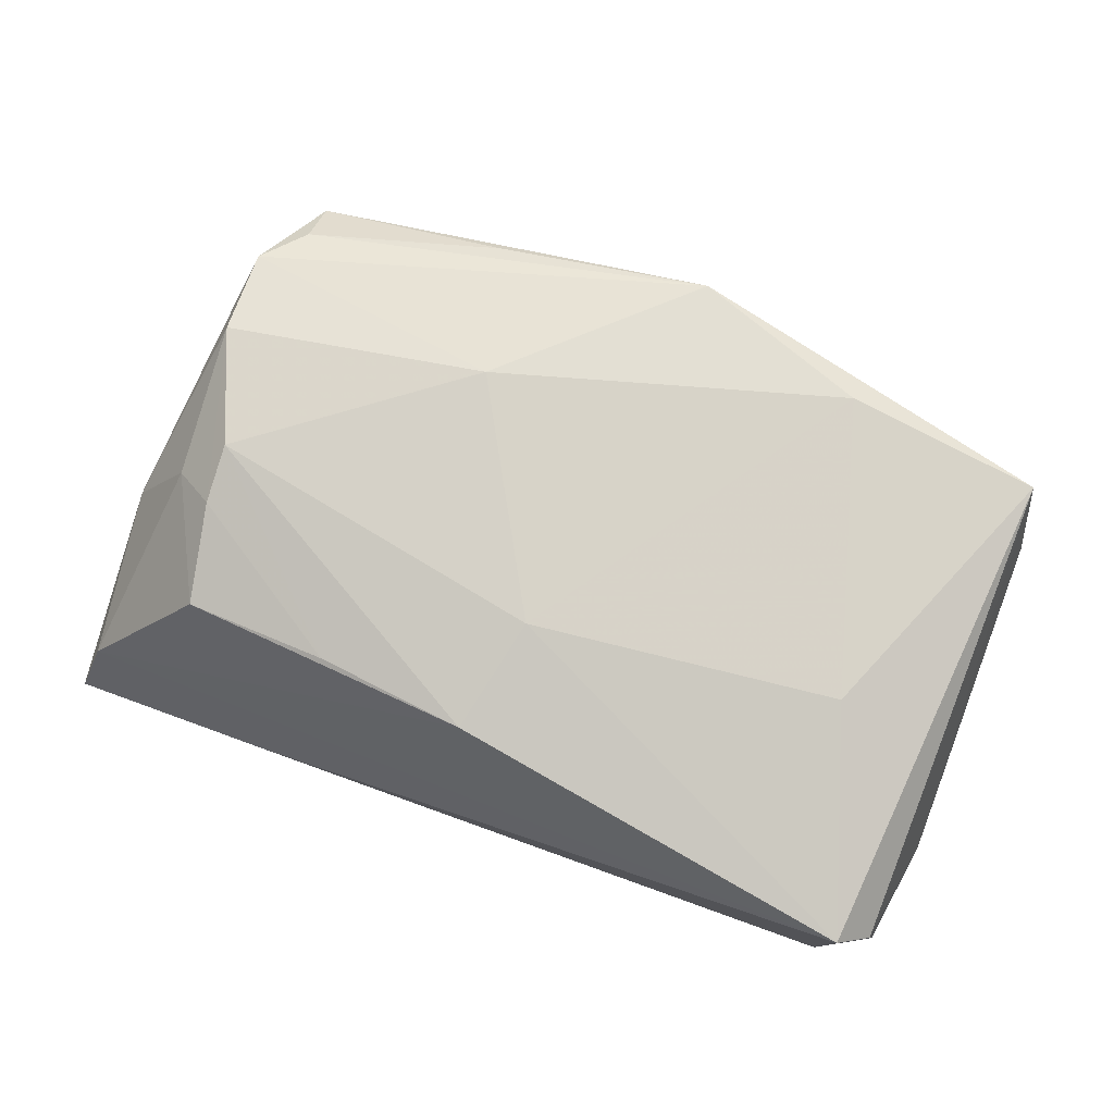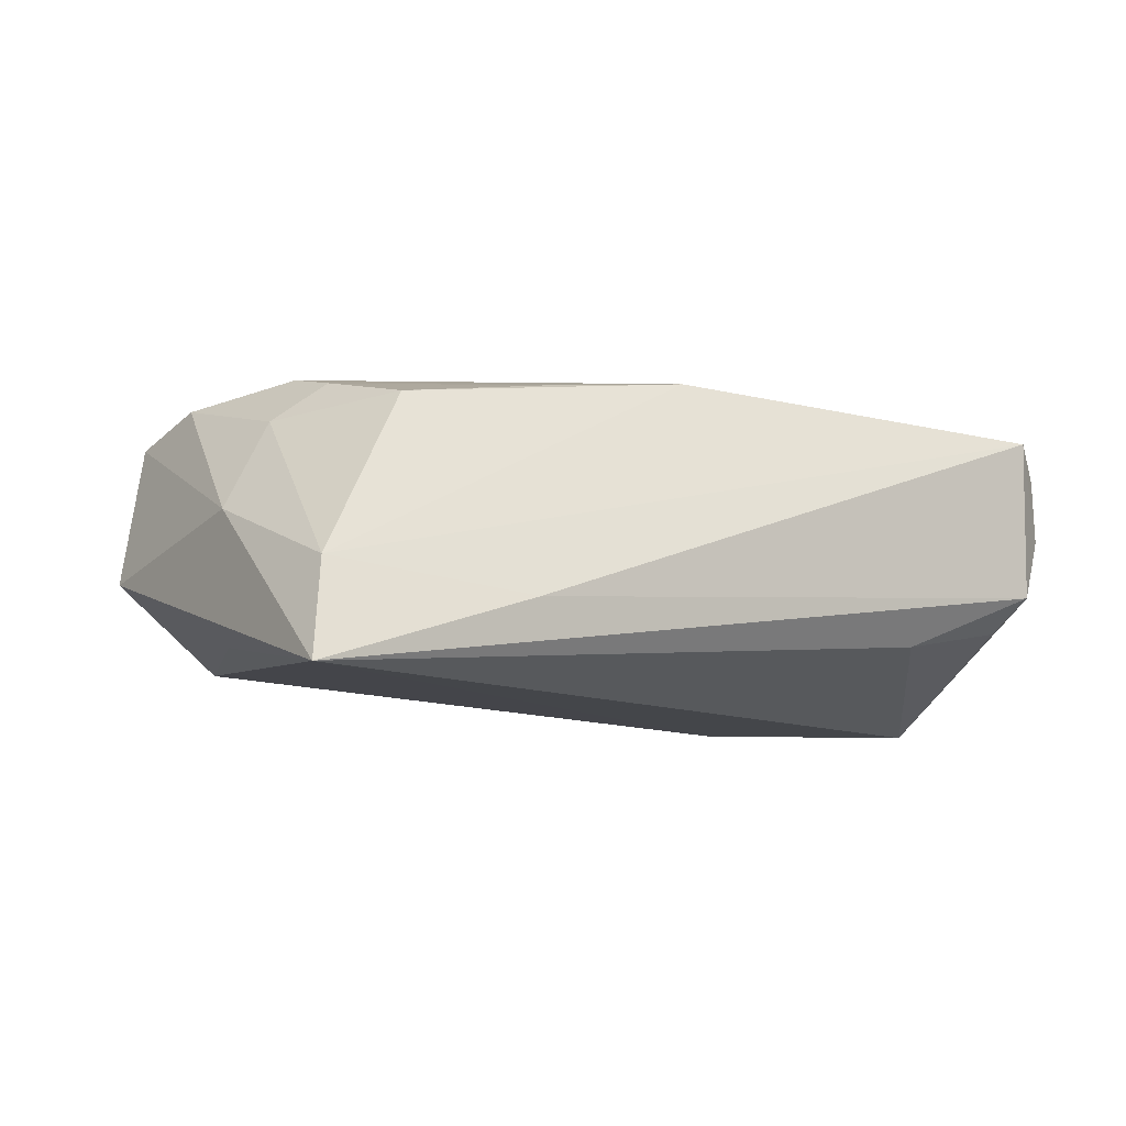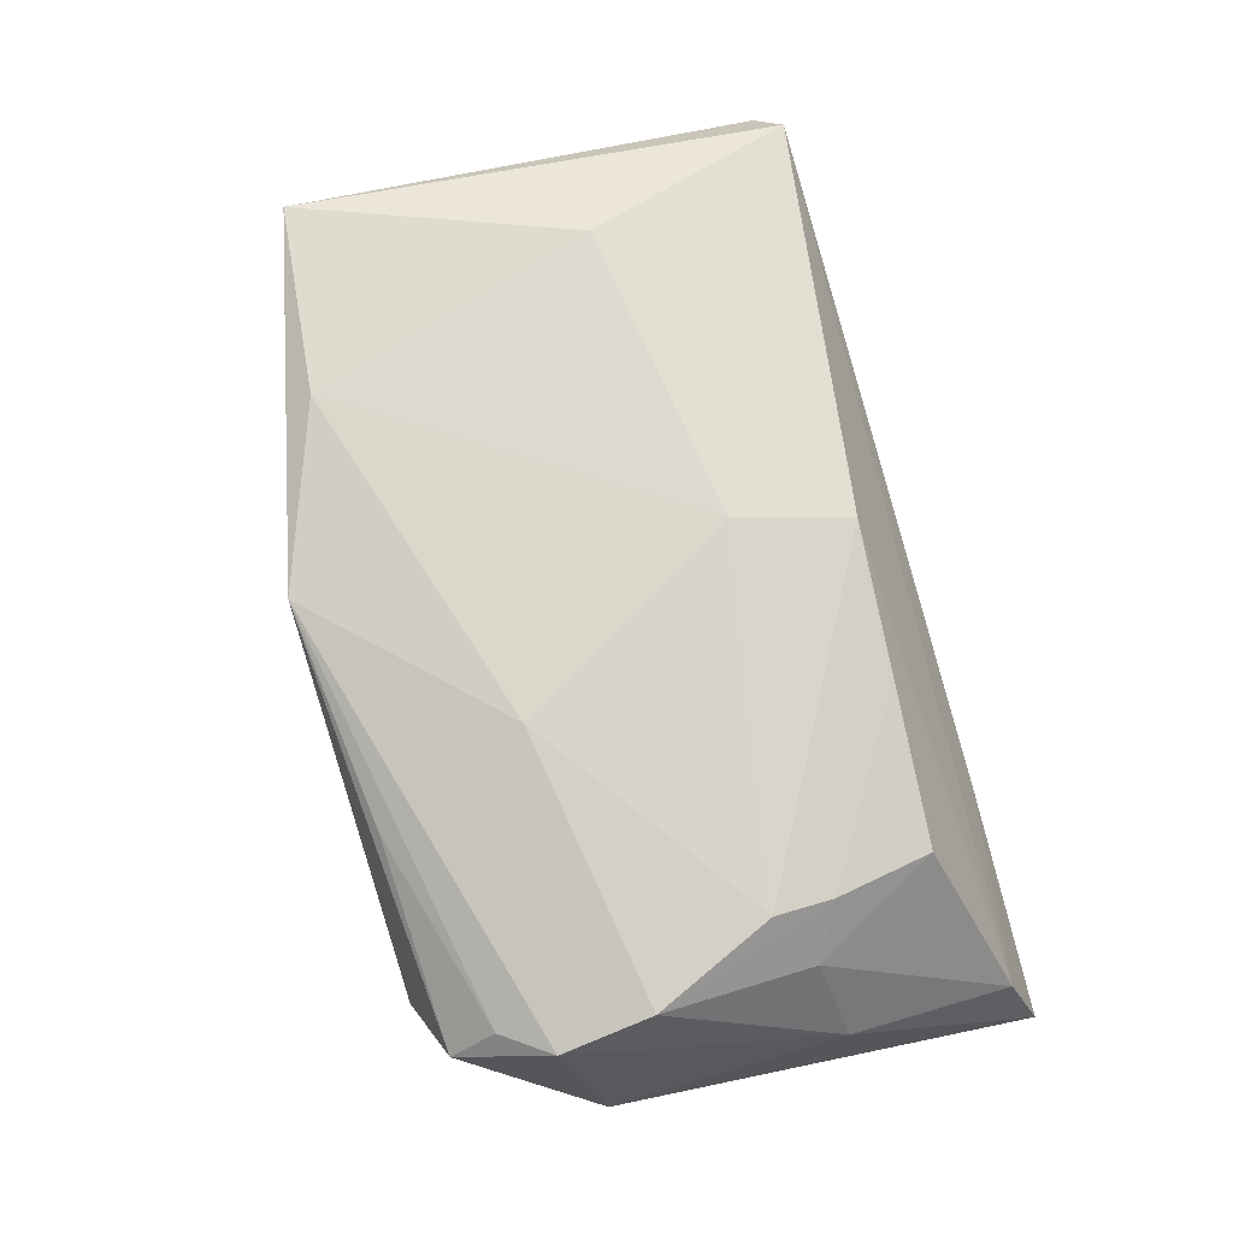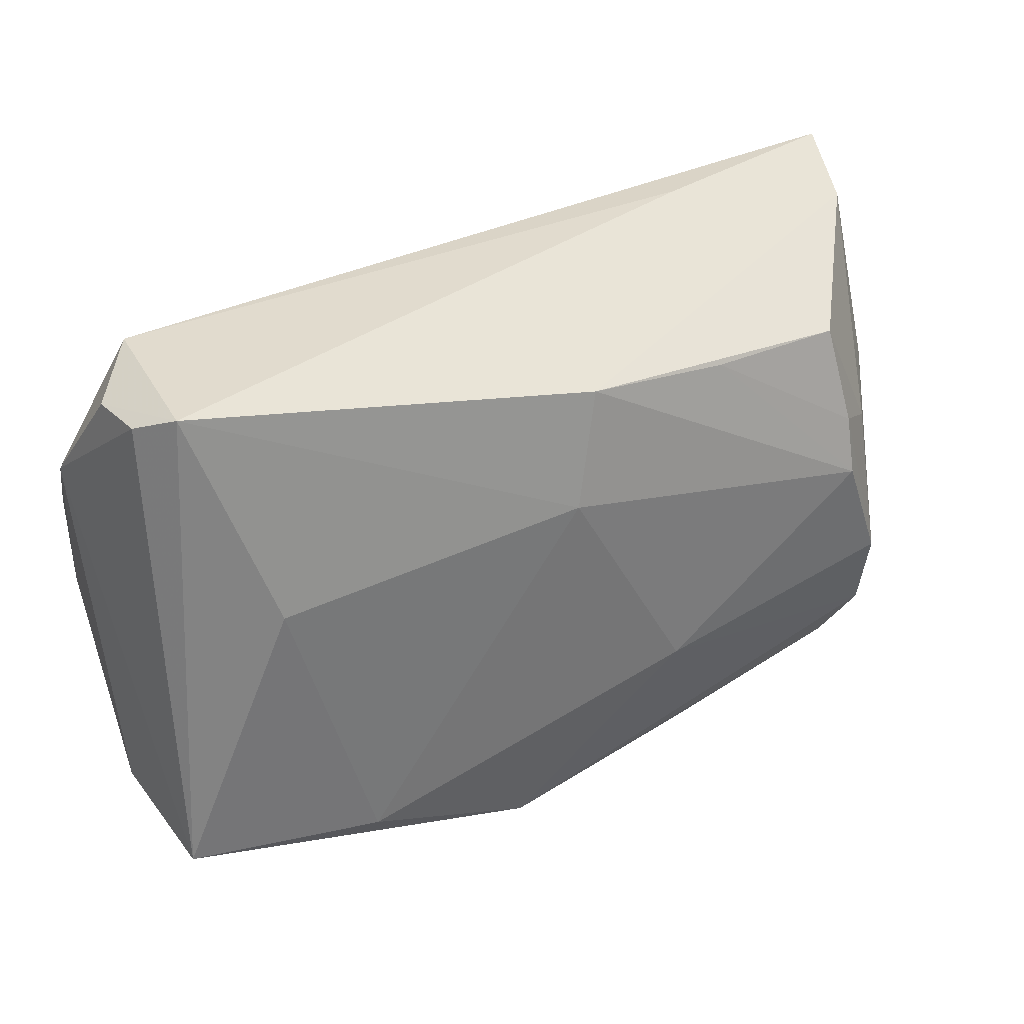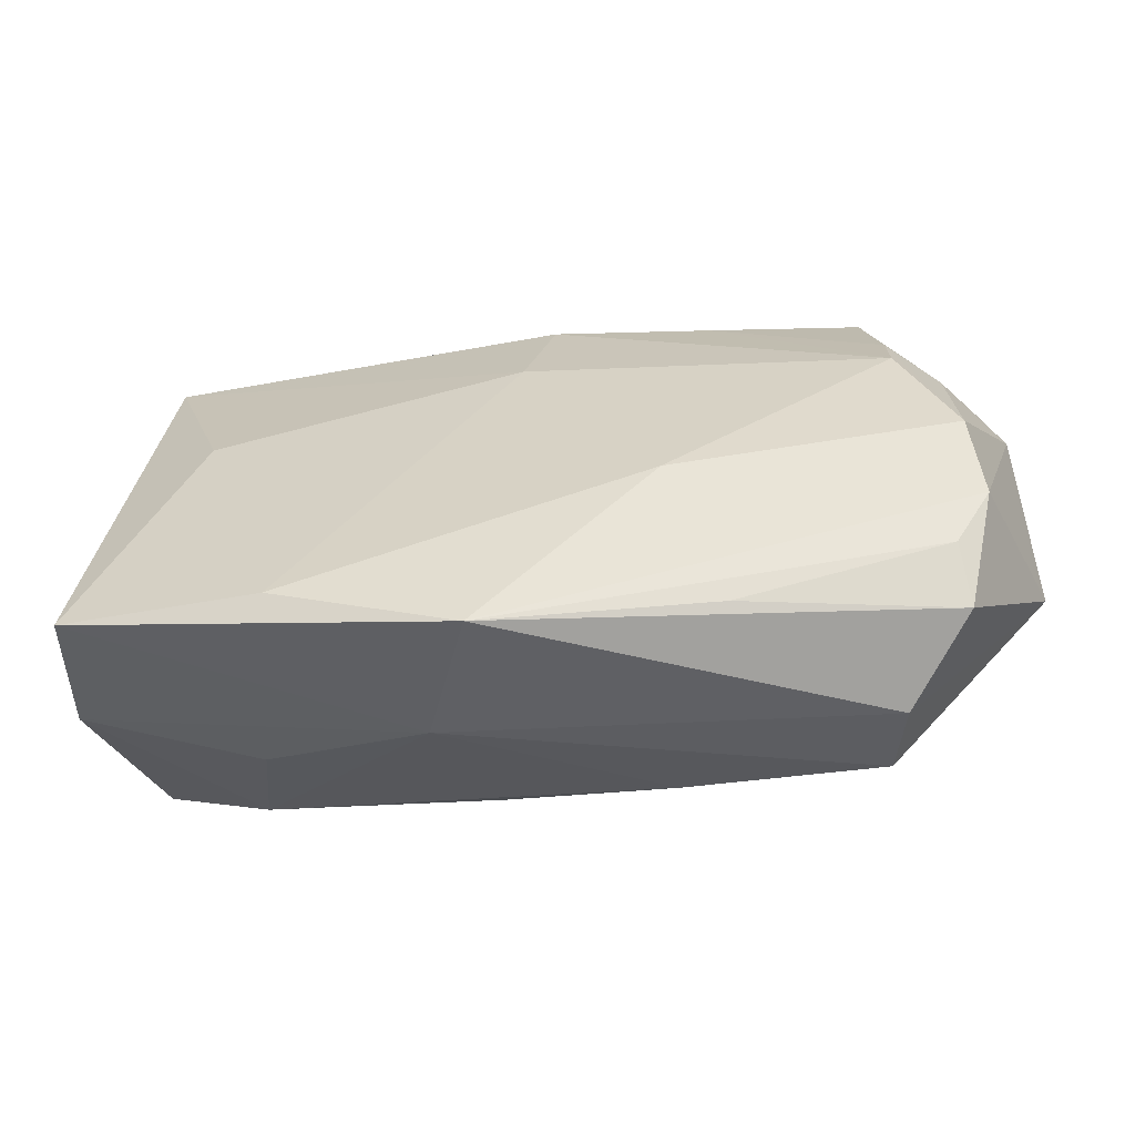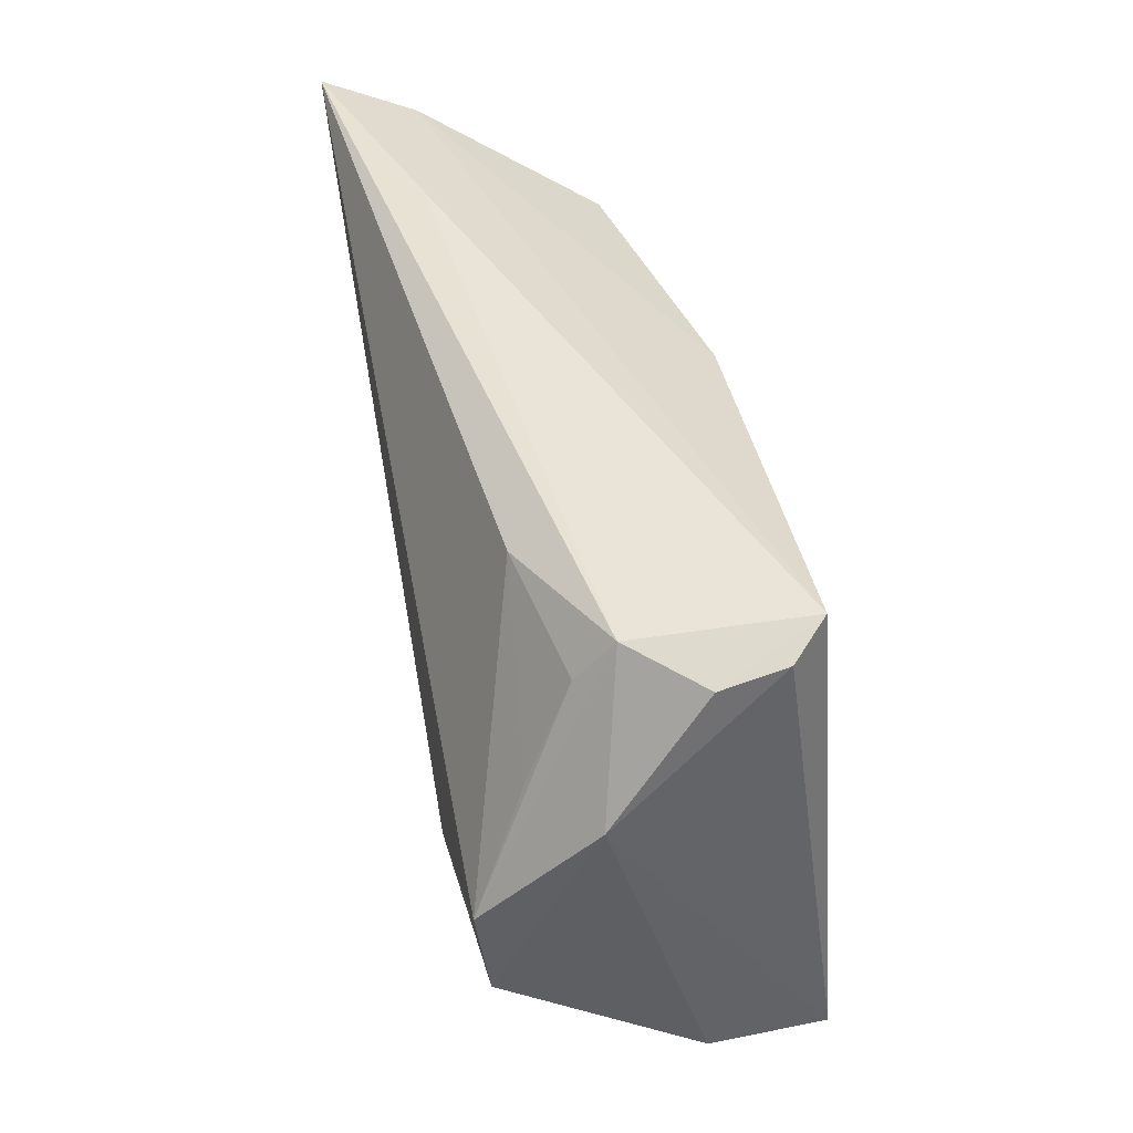
<metadata>
{"format":"obj","ext":"obj","renderer":"f3d","projection":"perspective","resolution":1024,"background":"white","views":[{"elev":77.5,"azim":-159.9,"up":"+Z"},{"elev":-9.6,"azim":143.4,"up":"+Z"},{"elev":71.5,"azim":72.9,"up":"+Z"},{"elev":34.0,"azim":-26.0,"up":"+Y"},{"elev":-58.8,"azim":12.7,"up":"+Y"},{"elev":43.4,"azim":-101.2,"up":"+Y"}]}
</metadata>
<code>
v -0.04787 0.02978 0.01084
v 0.044 -0.02788 0.009628
v -0.02565 -0.0278 0.01908
v -0.05141 -0.0216 0.004367
v -0.04551 0.01668 -0.01335
v -0.008885 -0.02188 -0.01615
v -0.03552 0.006451 0.01918
v 0.04197 0.002033 0.01599
v -0.04905 0.02909 0.003387
v -0.02806 -0.009719 -0.01933
v -0.05016 -0.007463 -0.01786
v 0.04177 0.008932 0.01427
v 0.03608 -0.03591 -0.004297
v -0.03617 -0.01757 -0.01478
v 0.05303 0.02783 -0.008329
v 0.05277 -0.01857 -0.005563
v 0.04826 -0.02252 0.01142
v 0.01083 -0.02691 -0.01504
v -0.03211 -0.02496 -0.003009
v 0.004174 0.024 0.0168
v -0.0268 0.02863 -0.01145
v 0.04828 -7.932e-05 -0.0143
v 0.05591 0.03143 -0.01933
v 0.03966 0.02059 0.0114
v 0.05359 0.007941 -0.0008608
v -0.05229 0.01571 -0.007176
v -0.05012 0.003434 -0.01933
v 0.001005 0.01048 0.01923
v -0.01256 -0.03148 0.0009655
v -0.04382 0.03188 -0.004465
v 0.02077 -0.03368 0.01139
v 0.04422 -0.03311 0.004906
v -0.0441 0.03195 0.01489
v 0.03353 -0.03194 -0.01344
v 0.04712 0.005806 0.009796
v -0.04868 -0.02496 0.01834
v 0.01592 -0.01628 0.01829
v -0.004967 -0.03603 0.0163
v 0.02226 0.02166 0.01437
v 0.02982 0.03195 -0.01089
v -0.04299 0.02682 -0.008436
v 0.04768 -0.01198 0.01423
f 34 10 23
f 9 30 26
f 33 30 9
f 23 30 40
f 40 30 33
f 23 10 27
f 26 30 27
f 16 23 25
f 22 23 16
f 16 34 22
f 22 34 23
f 21 30 23
f 23 27 21
f 33 7 28
f 28 7 3
f 15 40 33
f 23 40 15
f 15 25 23
f 25 15 35
f 35 15 24
f 37 28 3
f 8 28 37
f 38 37 3
f 38 31 2
f 3 7 36
f 36 38 3
f 36 7 33
f 26 4 36
f 26 27 11
f 11 4 26
f 11 14 4
f 11 27 10
f 41 27 30
f 30 21 41
f 20 28 8
f 33 28 20
f 20 15 33
f 24 15 20
f 16 25 17
f 17 38 2
f 37 38 17
f 13 34 16
f 6 11 10
f 14 11 6
f 34 13 29
f 29 13 38
f 29 36 4
f 38 36 29
f 33 9 1
f 1 36 33
f 1 9 26
f 26 36 1
f 5 21 27
f 27 41 5
f 5 41 21
f 39 20 8
f 24 20 39
f 8 37 42
f 37 17 42
f 25 35 42
f 42 17 25
f 2 31 32
f 32 13 16
f 31 38 32
f 38 13 32
f 16 17 32
f 32 17 2
f 14 6 18
f 34 29 18
f 18 29 14
f 10 34 18
f 18 6 10
f 4 14 19
f 19 29 4
f 14 29 19
f 12 39 8
f 24 39 12
f 12 35 24
f 8 42 12
f 12 42 35

</code>
